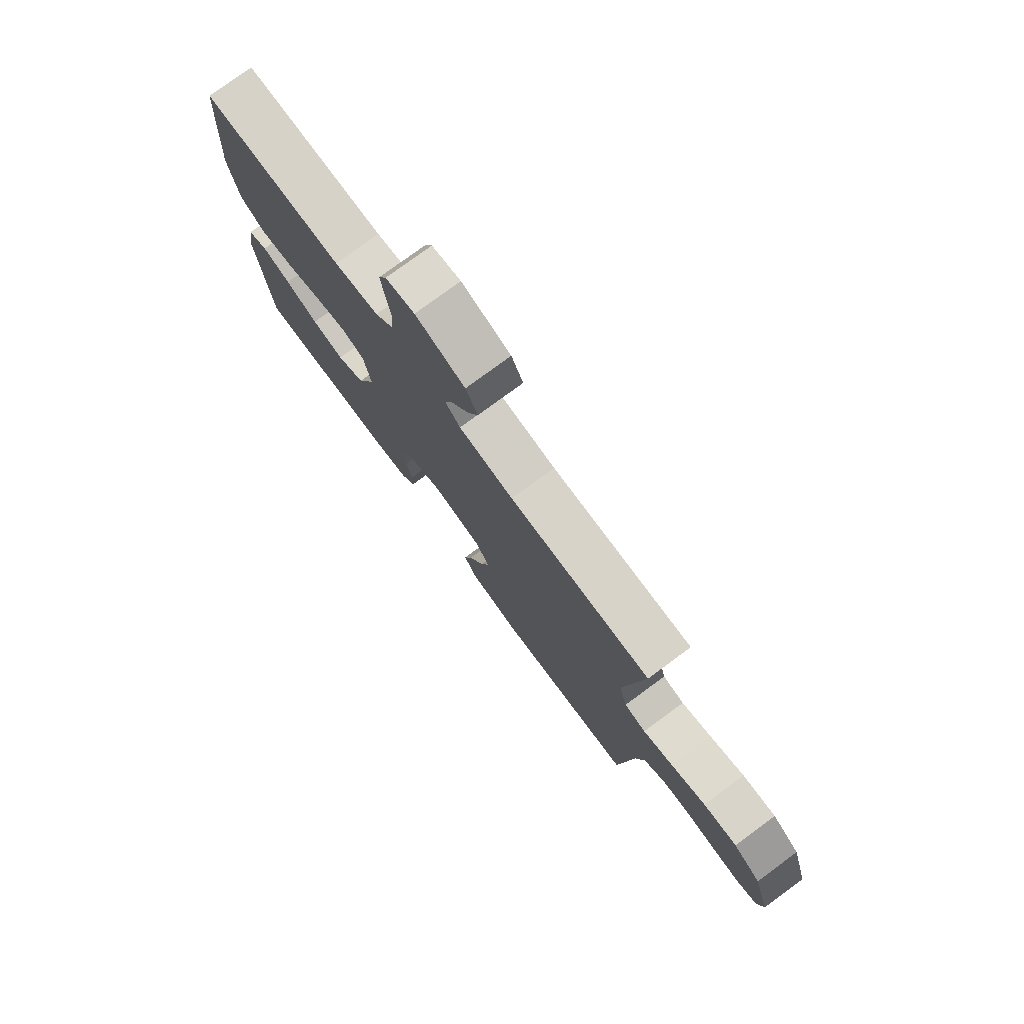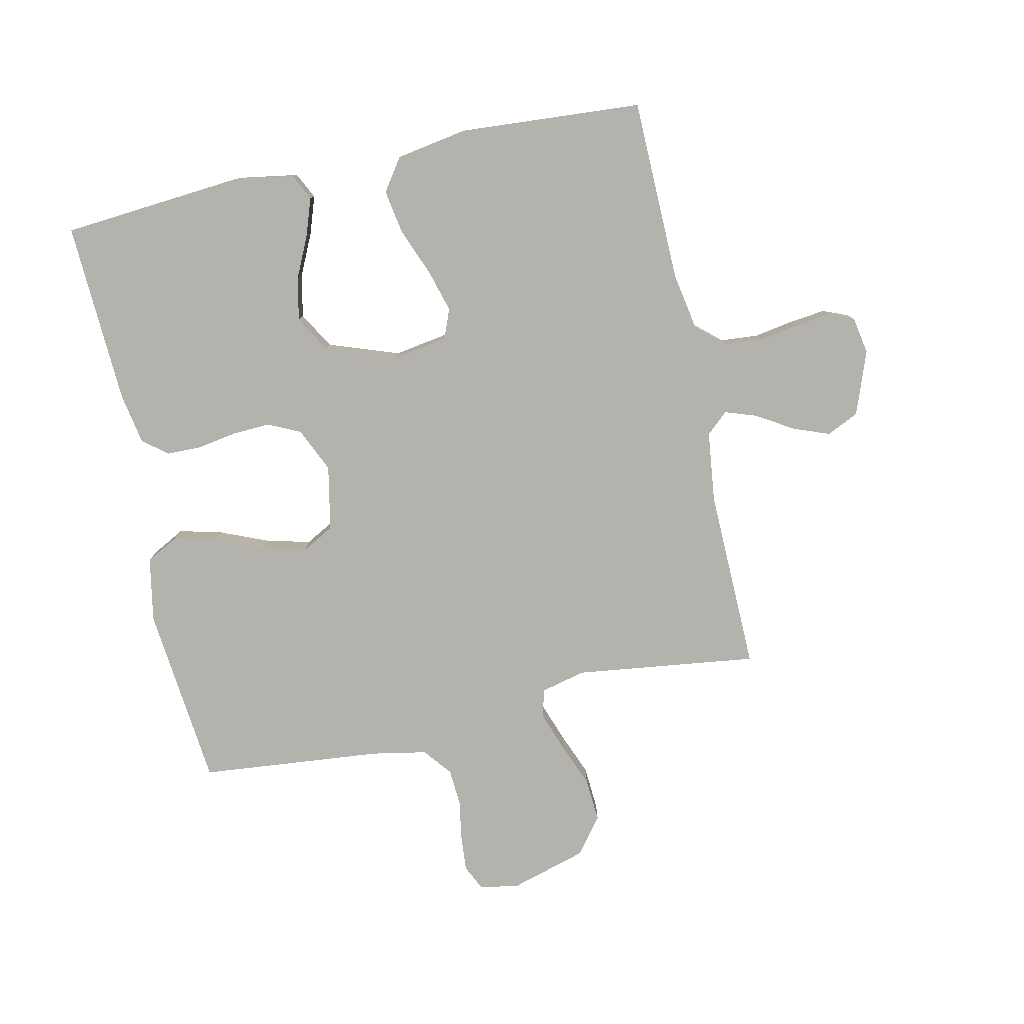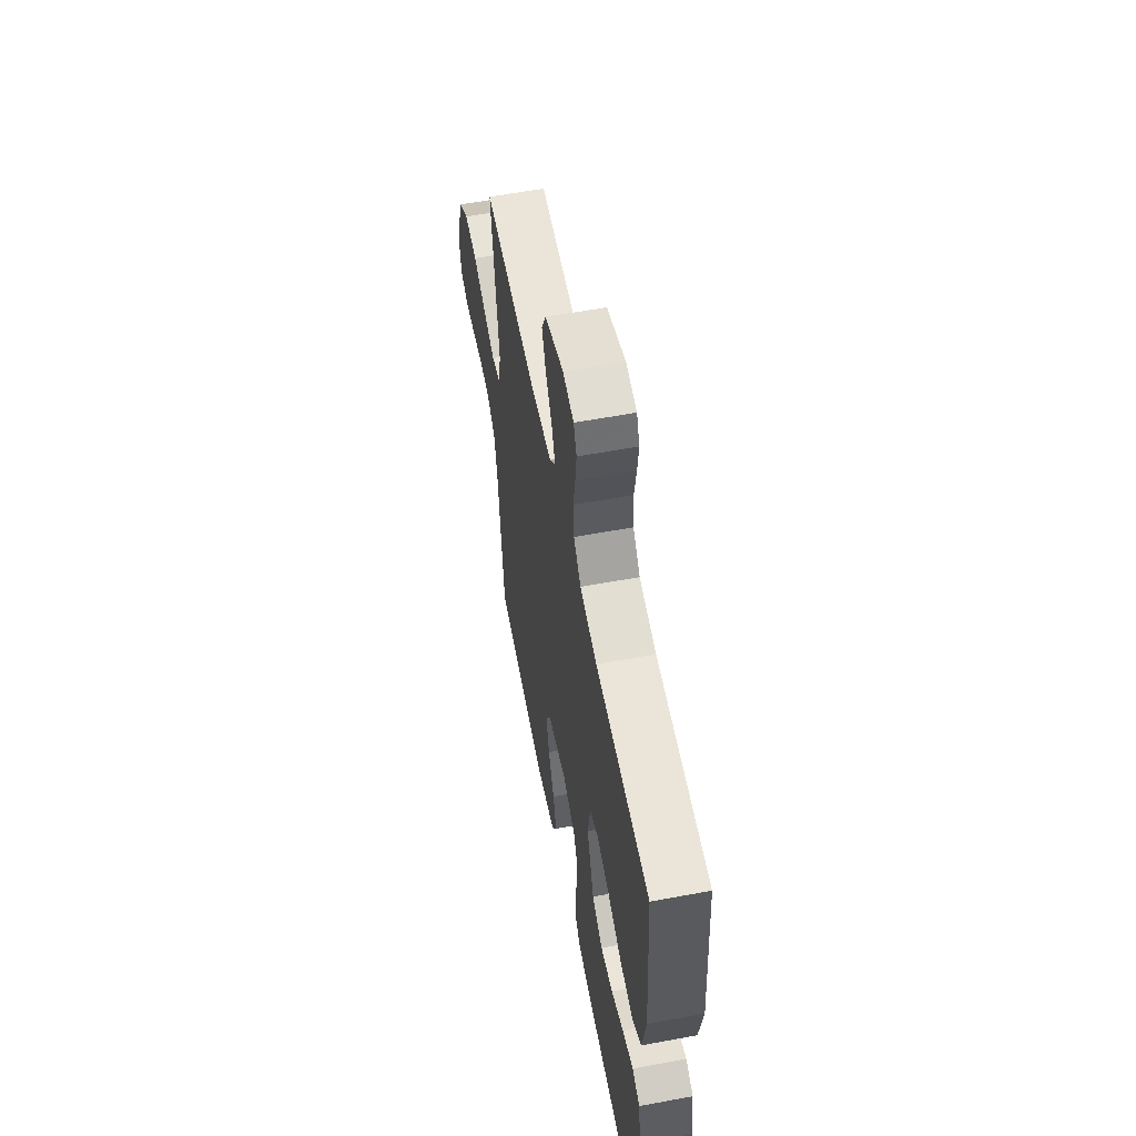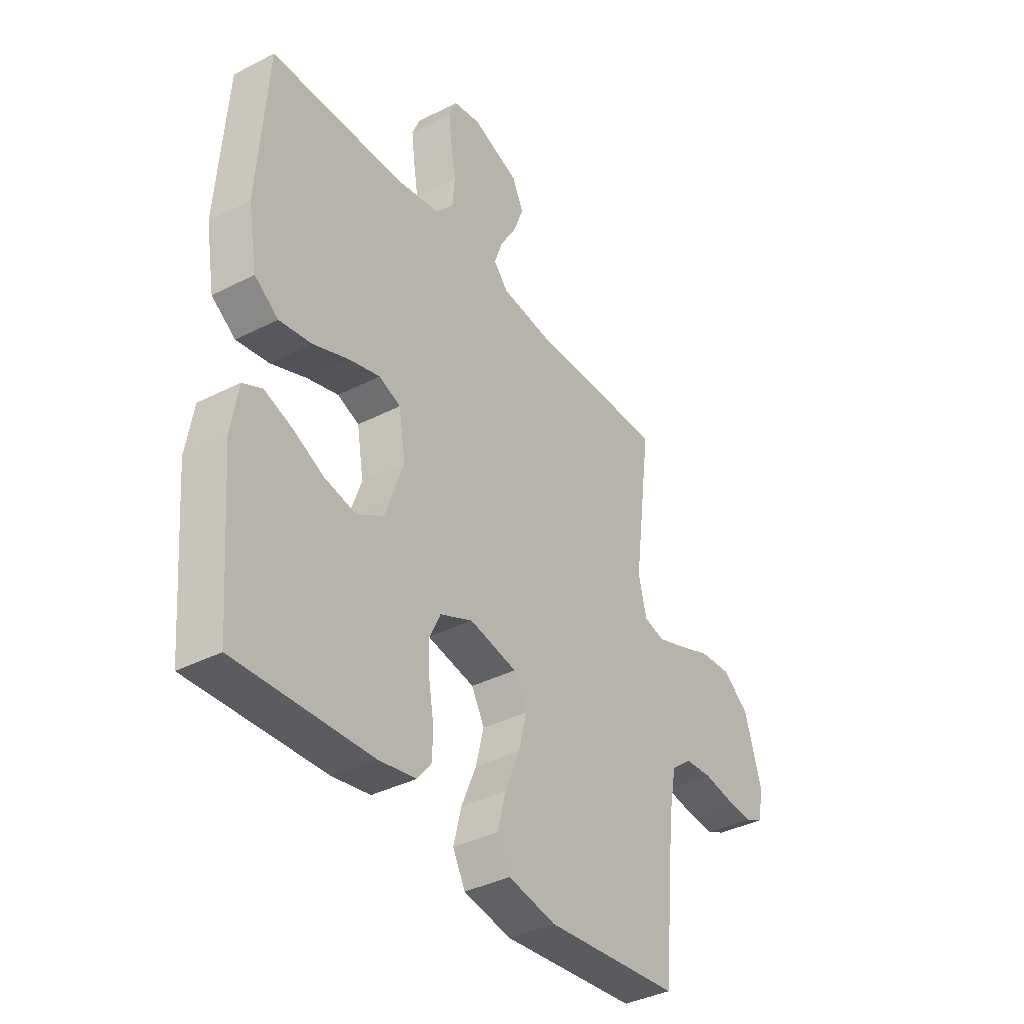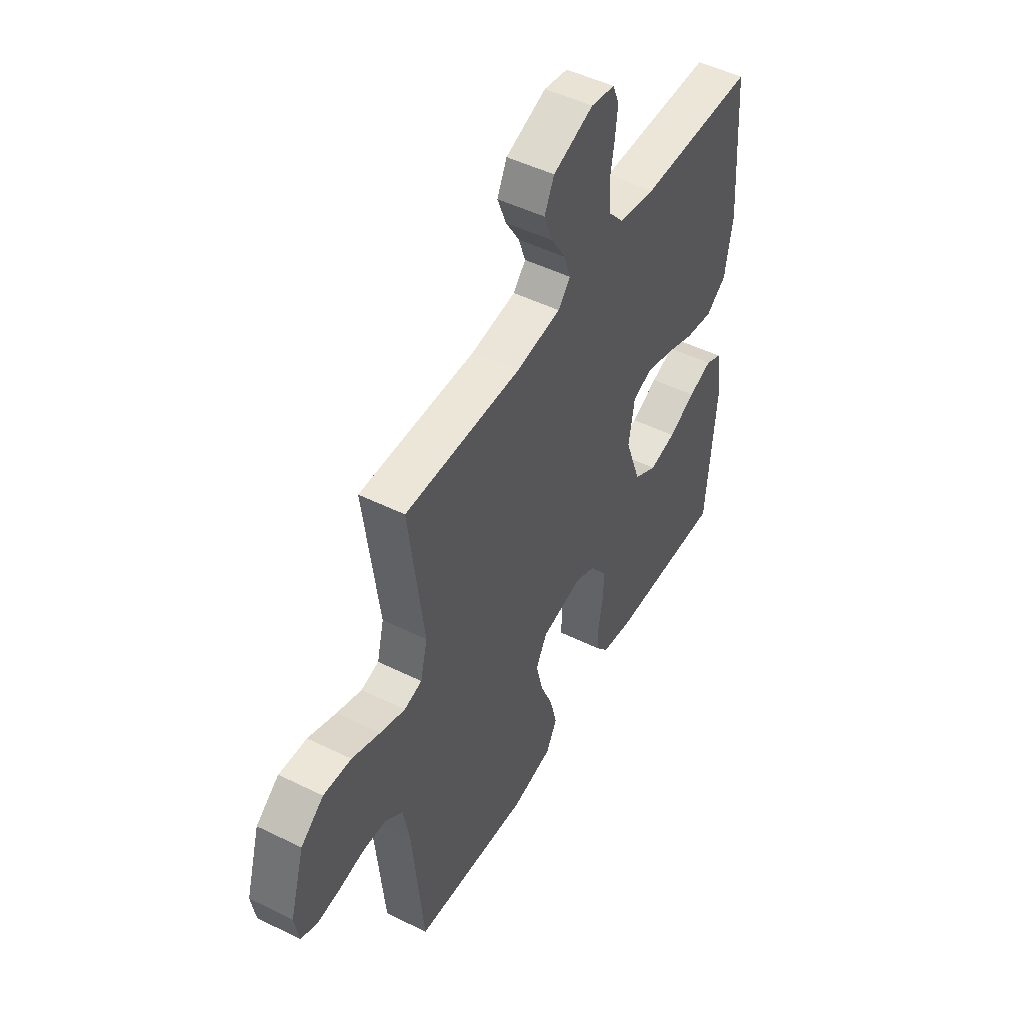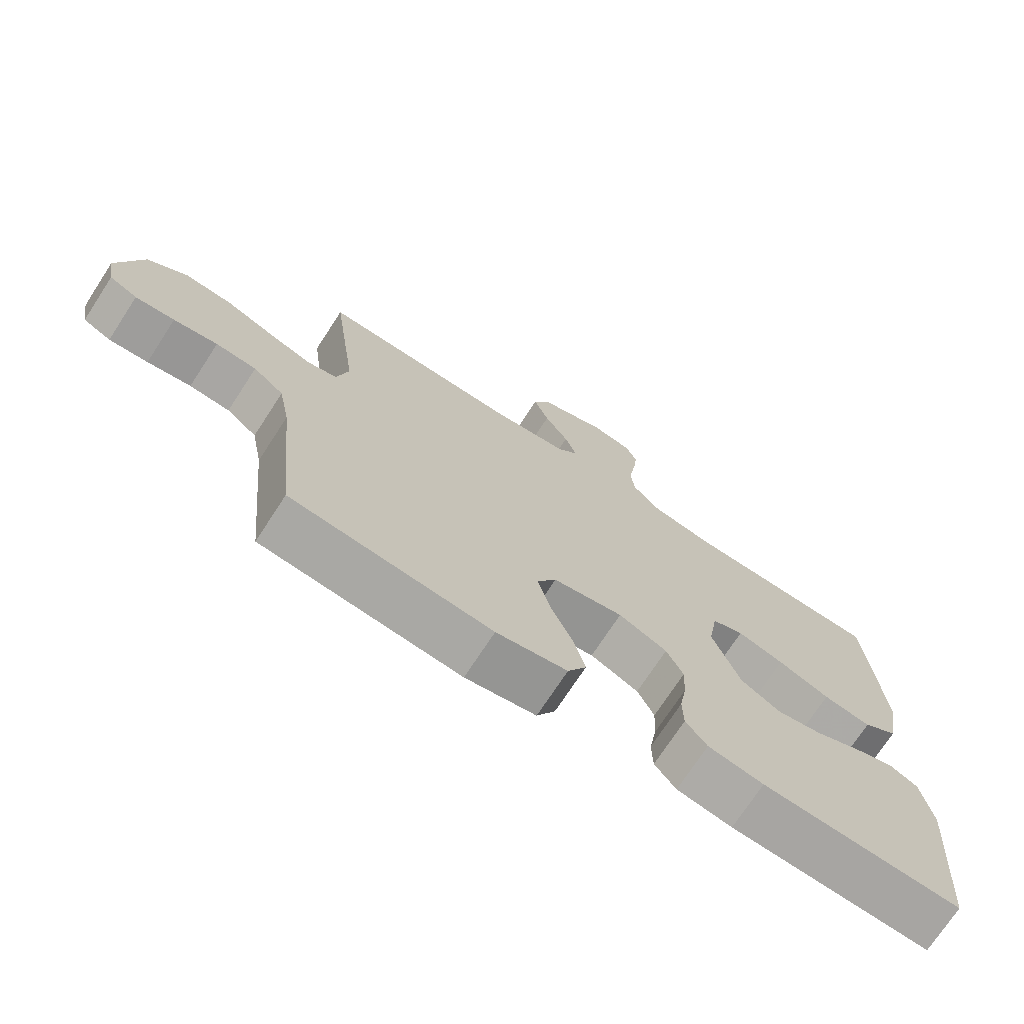
<metadata>
{"format":"obj","ext":"obj","renderer":"f3d","projection":"perspective","resolution":1024,"background":"white","views":[{"elev":77.8,"azim":53.7,"up":"+Z"},{"elev":-79.4,"azim":-77.7,"up":"+Y"},{"elev":58.6,"azim":-100.9,"up":"+Z"},{"elev":-37.7,"azim":-56.8,"up":"+Z"},{"elev":48.8,"azim":118.8,"up":"+Z"},{"elev":-72.8,"azim":146.9,"up":"+Z"}]}
</metadata>
<code>
v 0.5 0.07 0.5
v 0.461 0.07 0.2
v 0.479 0.07 0.126
v 0.525 0.07 0.114
v 0.59 0.07 0.137
v 0.663 0.07 0.166
v 0.735 0.07 0.171
v 0.794 0.07 0.126
v 0.831 0.07 0
v 0.82 0.07 -0.065
v 0.778 0.07 -0.085
v 0.719 0.07 -0.08
v 0.653 0.07 -0.069
v 0.592 0.07 -0.073
v 0.546 0.07 -0.11
v 0.529 0.07 -0.2
v 0.5 0.07 -0.5
v 0.2 0.07 -0.53
v 0.094 0.07 -0.51
v 0.066 0.07 -0.457
v 0.084 0.07 -0.386
v 0.117 0.07 -0.307
v 0.135 0.07 -0.235
v 0.106 0.07 -0.182
v 0 0.07 -0.161
v -0.073 0.07 -0.194
v -0.098 0.07 -0.247
v -0.095 0.07 -0.31
v -0.084 0.07 -0.374
v -0.085 0.07 -0.431
v -0.117 0.07 -0.471
v -0.2 0.07 -0.486
v -0.5 0.07 -0.5
v -0.525 0.07 -0.2
v -0.509 0.07 -0.104
v -0.466 0.07 -0.083
v -0.405 0.07 -0.104
v -0.335 0.07 -0.137
v -0.266 0.07 -0.151
v -0.206 0.07 -0.116
v -0.165 0.07 0
v -0.18 0.07 0.09
v -0.228 0.07 0.109
v -0.298 0.07 0.089
v -0.376 0.07 0.058
v -0.448 0.07 0.046
v -0.501 0.07 0.083
v -0.521 0.07 0.2
v -0.5 0.07 0.5
v -0.2 0.07 0.505
v -0.105 0.07 0.522
v -0.065 0.07 0.568
v -0.06 0.07 0.629
v -0.071 0.07 0.695
v -0.078 0.07 0.754
v -0.061 0.07 0.795
v 0 0.07 0.806
v 0.104 0.07 0.768
v 0.129 0.07 0.715
v 0.106 0.07 0.655
v 0.07 0.07 0.596
v 0.052 0.07 0.544
v 0.084 0.07 0.508
v 0.2 0.07 0.494
v 0.5 0 0.5
v 0.461 0 0.2
v 0.479 0 0.126
v 0.525 0 0.114
v 0.59 0 0.137
v 0.663 0 0.166
v 0.735 0 0.171
v 0.794 0 0.126
v 0.831 0 0
v 0.82 0 -0.065
v 0.778 0 -0.085
v 0.719 0 -0.08
v 0.653 0 -0.069
v 0.592 0 -0.073
v 0.546 0 -0.11
v 0.529 0 -0.2
v 0.5 0 -0.5
v 0.2 0 -0.53
v 0.094 0 -0.51
v 0.066 0 -0.457
v 0.084 0 -0.386
v 0.117 0 -0.307
v 0.135 0 -0.235
v 0.106 0 -0.182
v 0 0 -0.161
v -0.073 0 -0.194
v -0.098 0 -0.247
v -0.095 0 -0.31
v -0.084 0 -0.374
v -0.085 0 -0.431
v -0.117 0 -0.471
v -0.2 0 -0.486
v -0.5 0 -0.5
v -0.525 0 -0.2
v -0.509 0 -0.104
v -0.466 0 -0.083
v -0.405 0 -0.104
v -0.335 0 -0.137
v -0.266 0 -0.151
v -0.206 0 -0.116
v -0.165 0 0
v -0.18 0 0.09
v -0.228 0 0.109
v -0.298 0 0.089
v -0.376 0 0.058
v -0.448 0 0.046
v -0.501 0 0.083
v -0.521 0 0.2
v -0.5 0 0.5
v -0.2 0 0.505
v -0.105 0 0.522
v -0.065 0 0.568
v -0.06 0 0.629
v -0.071 0 0.695
v -0.078 0 0.754
v -0.061 0 0.795
v 0 0 0.806
v 0.104 0 0.768
v 0.129 0 0.715
v 0.106 0 0.655
v 0.07 0 0.596
v 0.052 0 0.544
v 0.084 0 0.508
v 0.2 0 0.494
f 59 60 61
f 58 59 61
f 57 58 61
f 56 57 61
f 55 56 61
f 54 55 61
f 53 54 61
f 52 53 61 62
f 51 52 62 63
f 48 49 50
f 47 48 50
f 46 47 50
f 45 46 50
f 44 45 50
f 51 63 64
f 50 51 64
f 44 50 64
f 43 44 64
f 36 37 38
f 35 36 38
f 34 35 38
f 33 34 38
f 32 33 38
f 31 32 38
f 30 31 38
f 29 30 38
f 28 29 38
f 27 28 38 39
f 26 27 39 40
f 20 21 22
f 19 20 22
f 18 19 22
f 17 18 22
f 16 17 22
f 15 16 22 23
f 14 15 23 24
f 11 12 13
f 10 11 13
f 9 10 13
f 8 9 13
f 7 8 13
f 6 7 13
f 5 6 13
f 4 5 13 14
f 14 24 25
f 4 14 25
f 3 4 25
f 64 1 2
f 43 64 2
f 42 43 2
f 26 40 41
f 26 41 42
f 25 26 42
f 3 25 42
f 2 3 42
f 125 124 123
f 125 123 122
f 125 122 121
f 125 121 120
f 125 120 119
f 125 119 118
f 125 118 117
f 126 125 117 116
f 127 126 116 115
f 114 113 112
f 114 112 111
f 114 111 110
f 114 110 109
f 114 109 108
f 128 127 115
f 128 115 114
f 128 114 108
f 128 108 107
f 102 101 100
f 102 100 99
f 102 99 98
f 102 98 97
f 102 97 96
f 102 96 95
f 102 95 94
f 102 94 93
f 102 93 92
f 103 102 92 91
f 104 103 91 90
f 86 85 84
f 86 84 83
f 86 83 82
f 86 82 81
f 86 81 80
f 87 86 80 79
f 88 87 79 78
f 77 76 75
f 77 75 74
f 77 74 73
f 77 73 72
f 77 72 71
f 77 71 70
f 77 70 69
f 78 77 69 68
f 89 88 78
f 89 78 68
f 89 68 67
f 66 65 128
f 66 128 107
f 66 107 106
f 105 104 90
f 106 105 90
f 106 90 89
f 106 89 67
f 106 67 66
f 1 65 66 2
f 2 66 67 3
f 3 67 68 4
f 4 68 69 5
f 5 69 70 6
f 6 70 71 7
f 7 71 72 8
f 8 72 73 9
f 9 73 74 10
f 10 74 75 11
f 11 75 76 12
f 12 76 77 13
f 13 77 78 14
f 14 78 79 15
f 15 79 80 16
f 16 80 81 17
f 17 81 82 18
f 18 82 83 19
f 19 83 84 20
f 20 84 85 21
f 21 85 86 22
f 22 86 87 23
f 23 87 88 24
f 24 88 89 25
f 25 89 90 26
f 26 90 91 27
f 27 91 92 28
f 28 92 93 29
f 29 93 94 30
f 30 94 95 31
f 31 95 96 32
f 32 96 97 33
f 33 97 98 34
f 34 98 99 35
f 35 99 100 36
f 36 100 101 37
f 37 101 102 38
f 38 102 103 39
f 39 103 104 40
f 40 104 105 41
f 41 105 106 42
f 42 106 107 43
f 43 107 108 44
f 44 108 109 45
f 45 109 110 46
f 46 110 111 47
f 47 111 112 48
f 48 112 113 49
f 49 113 114 50
f 50 114 115 51
f 51 115 116 52
f 52 116 117 53
f 53 117 118 54
f 54 118 119 55
f 55 119 120 56
f 56 120 121 57
f 57 121 122 58
f 58 122 123 59
f 59 123 124 60
f 60 124 125 61
f 61 125 126 62
f 62 126 127 63
f 63 127 128 64
f 64 128 65 1

</code>
